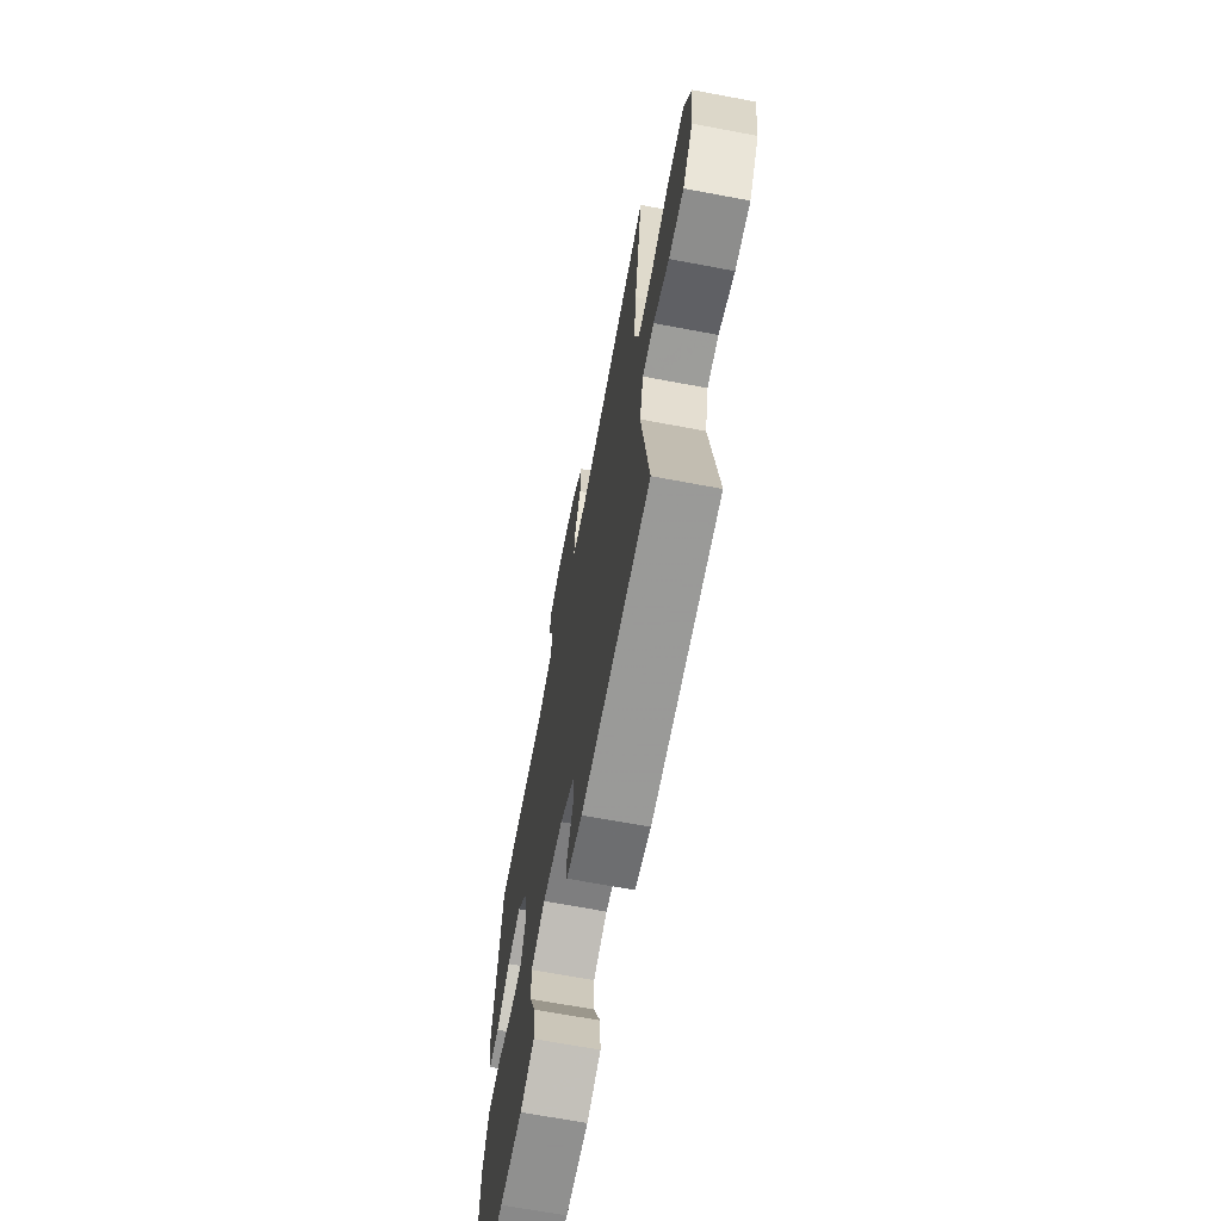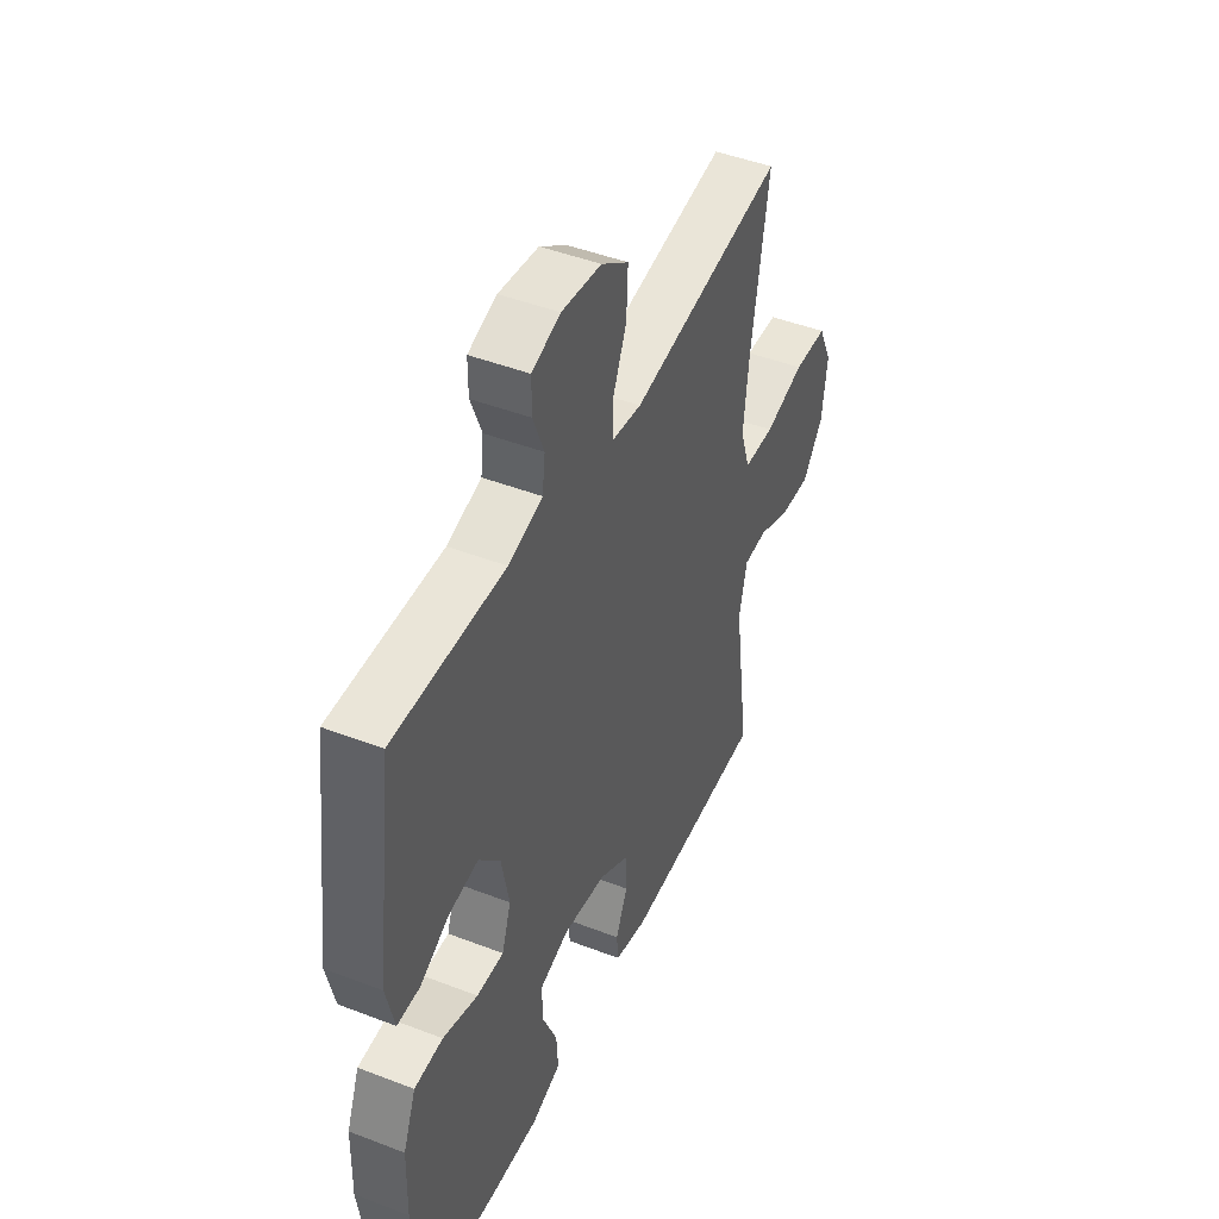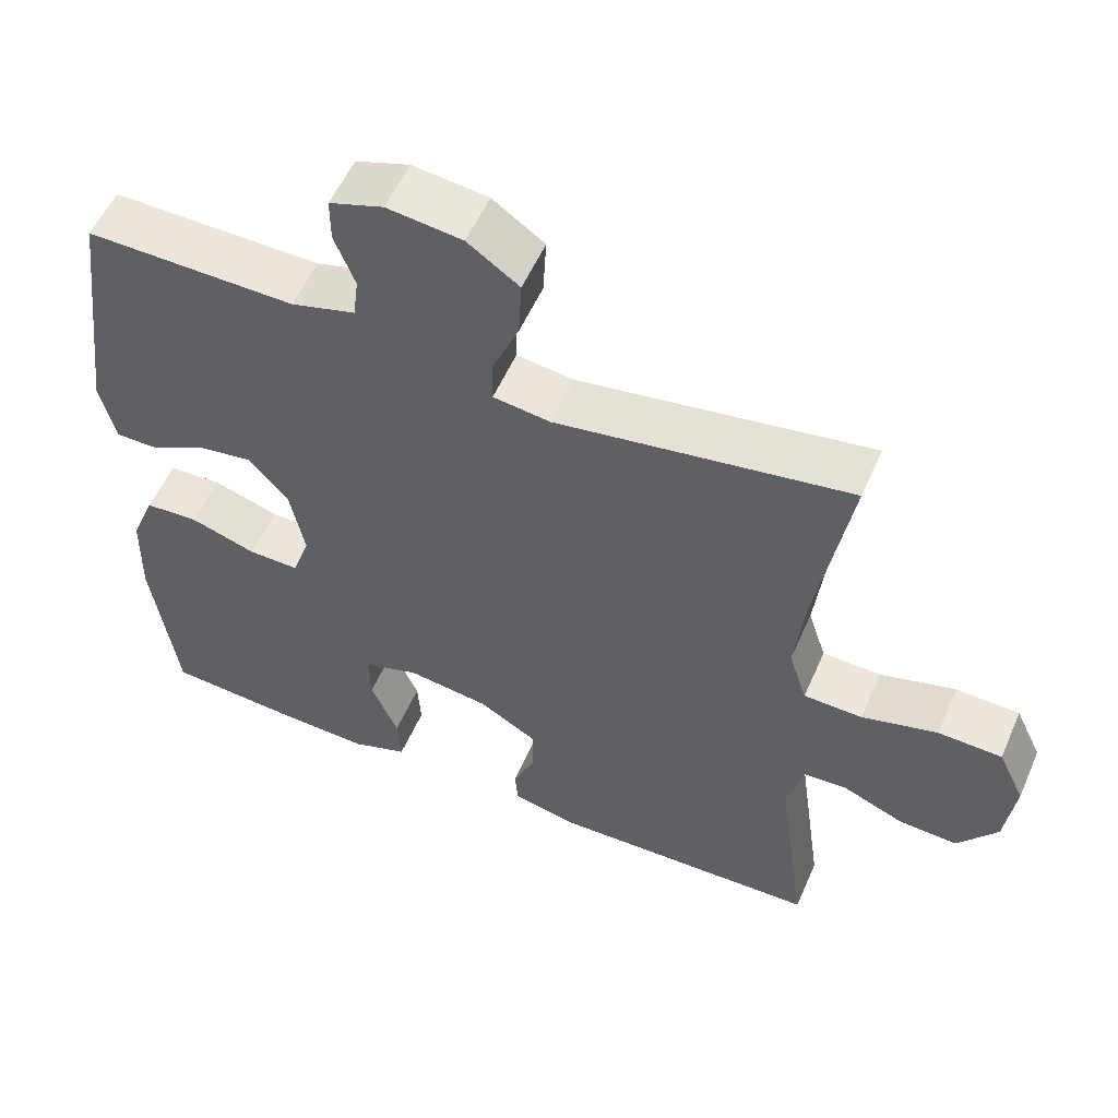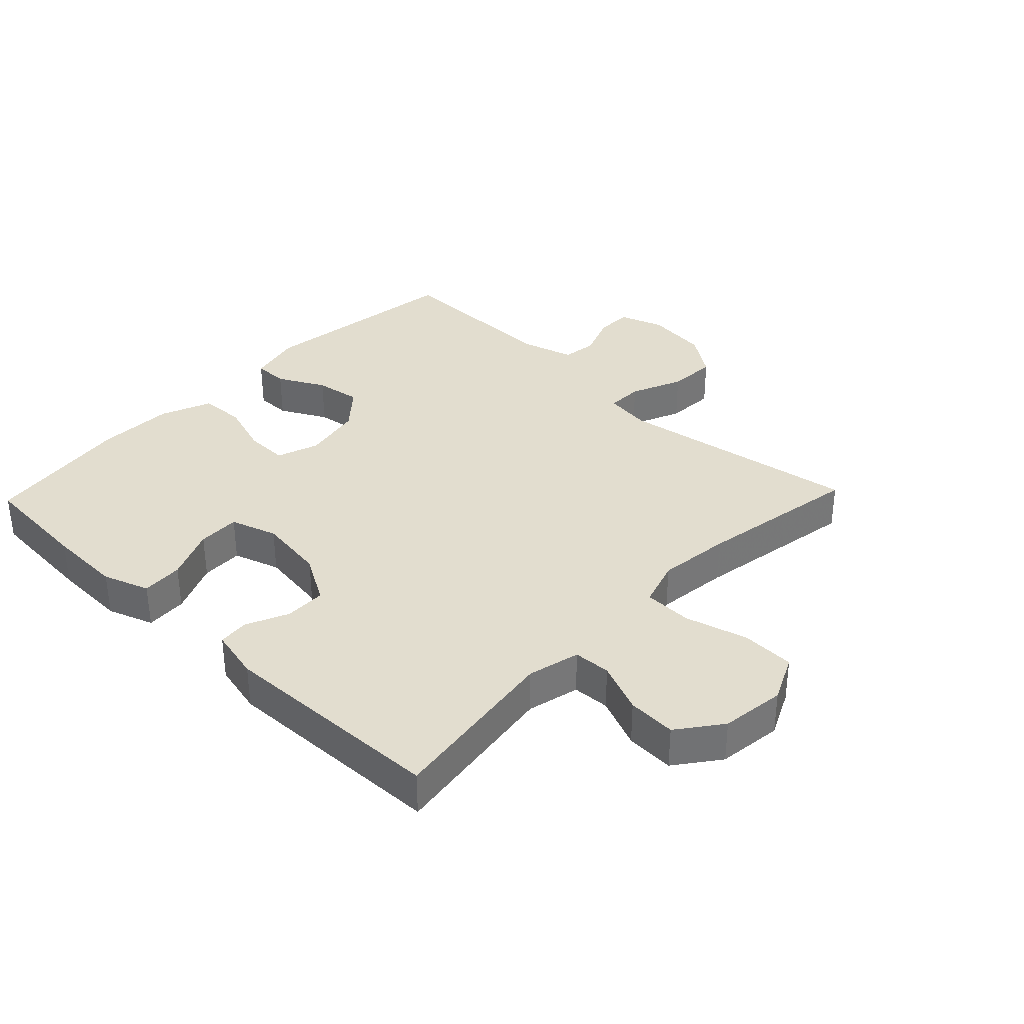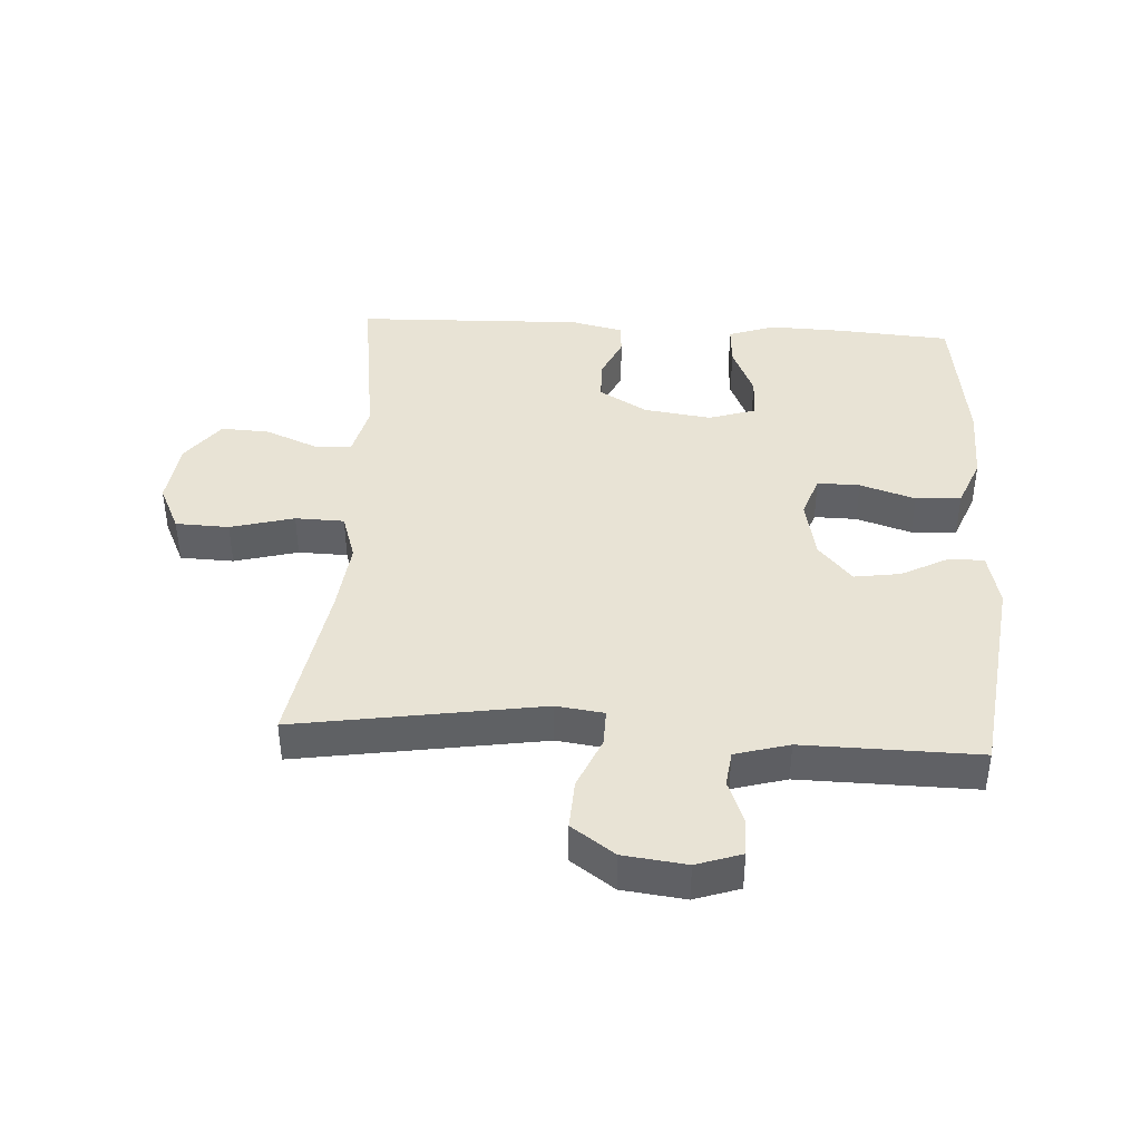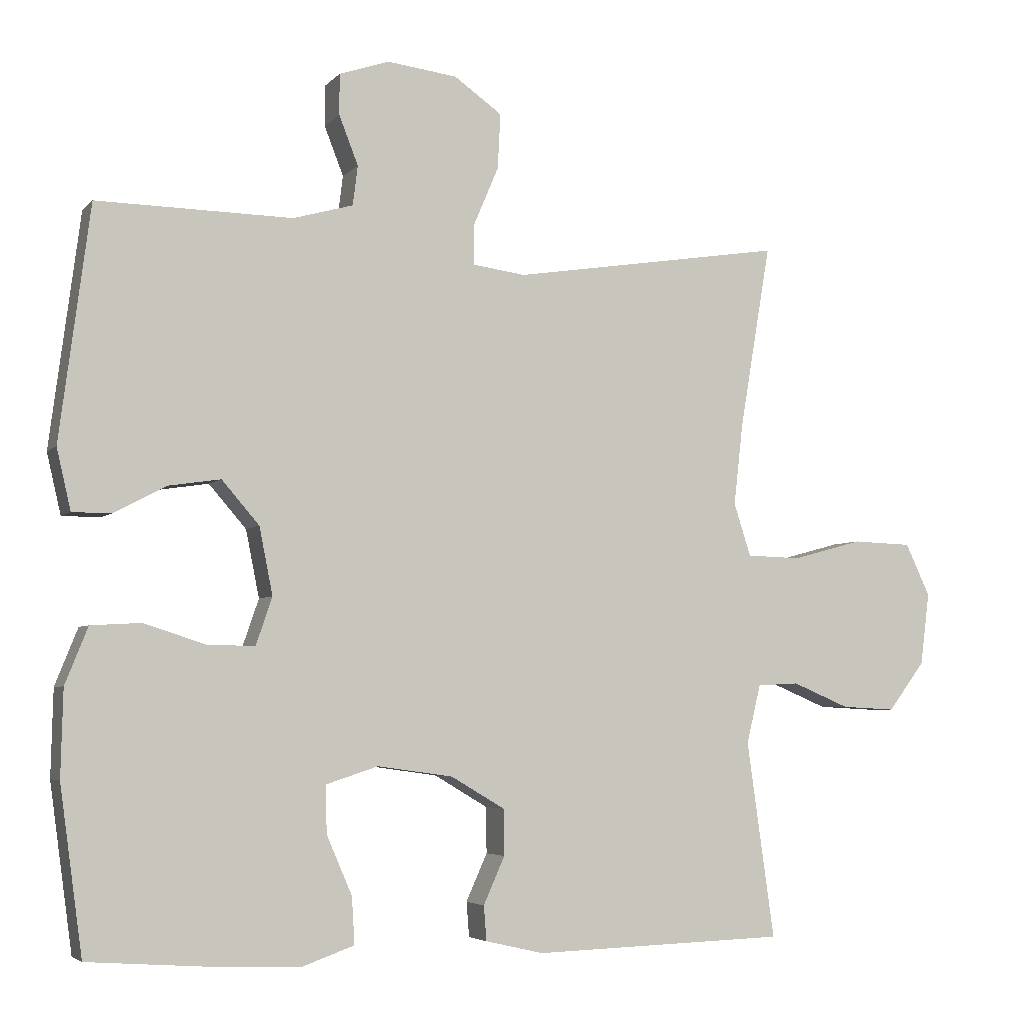
<metadata>
{"format":"obj","ext":"obj","renderer":"f3d","projection":"perspective","resolution":1024,"background":"white","views":[{"elev":-67.4,"azim":-100.7,"up":"+Z"},{"elev":45.7,"azim":113.9,"up":"+Z"},{"elev":55.2,"azim":-156.6,"up":"+Z"},{"elev":34.9,"azim":-136.3,"up":"+Y"},{"elev":41.1,"azim":3.4,"up":"+Y"},{"elev":-4.6,"azim":159.0,"up":"+Z"}]}
</metadata>
<code>
v -0.5 0.07 0.5
v -0.114 0.07 0.439
v -0.039 0.07 0.449
v -0.04 0.07 0.507
v -0.075 0.07 0.589
v -0.079 0.07 0.667
v -0.011 0.07 0.715
v 0.088 0.07 0.727
v 0.159 0.07 0.703
v 0.159 0.07 0.645
v 0.132 0.07 0.576
v 0.139 0.07 0.52
v 0.224 0.07 0.496
v 0.5 0.07 0.5
v 0.543 0.07 0.17
v 0.523 0.07 0.084
v 0.468 0.07 0.084
v 0.394 0.07 0.123
v 0.321 0.07 0.134
v 0.268 0.07 0.073
v 0.249 0.07 -0.022
v 0.272 0.07 -0.089
v 0.339 0.07 -0.088
v 0.426 0.07 -0.06
v 0.497 0.07 -0.064
v 0.529 0.07 -0.144
v 0.532 0.07 -0.266
v 0.5 0.07 -0.5
v 0.322 0.07 -0.513
v 0.204 0.07 -0.517
v 0.131 0.07 -0.491
v 0.135 0.07 -0.425
v 0.171 0.07 -0.342
v 0.173 0.07 -0.275
v 0.099 0.07 -0.251
v -0.008 0.07 -0.266
v -0.084 0.07 -0.311
v -0.085 0.07 -0.376
v -0.055 0.07 -0.443
v -0.059 0.07 -0.492
v -0.141 0.07 -0.511
v -0.5 0.07 -0.5
v -0.461 0.07 -0.222
v -0.481 0.07 -0.139
v -0.54 0.07 -0.136
v -0.621 0.07 -0.17
v -0.698 0.07 -0.174
v -0.75 0.07 -0.105
v -0.763 0.07 -0.003
v -0.728 0.07 0.071
v -0.644 0.07 0.074
v -0.544 0.07 0.047
v -0.467 0.07 0.049
v -0.443 0.07 0.124
v -0.456 0.07 0.239
v -0.5 0 0.5
v -0.114 0 0.439
v -0.039 0 0.449
v -0.04 0 0.507
v -0.075 0 0.589
v -0.079 0 0.667
v -0.011 0 0.715
v 0.088 0 0.727
v 0.159 0 0.703
v 0.159 0 0.645
v 0.132 0 0.576
v 0.139 0 0.52
v 0.224 0 0.496
v 0.5 0 0.5
v 0.543 0 0.17
v 0.523 0 0.084
v 0.468 0 0.084
v 0.394 0 0.123
v 0.321 0 0.134
v 0.268 0 0.073
v 0.249 0 -0.022
v 0.272 0 -0.089
v 0.339 0 -0.088
v 0.426 0 -0.06
v 0.497 0 -0.064
v 0.529 0 -0.144
v 0.532 0 -0.266
v 0.5 0 -0.5
v 0.322 0 -0.513
v 0.204 0 -0.517
v 0.131 0 -0.491
v 0.135 0 -0.425
v 0.171 0 -0.342
v 0.173 0 -0.275
v 0.099 0 -0.251
v -0.008 0 -0.266
v -0.084 0 -0.311
v -0.085 0 -0.376
v -0.055 0 -0.443
v -0.059 0 -0.492
v -0.141 0 -0.511
v -0.5 0 -0.5
v -0.461 0 -0.222
v -0.481 0 -0.139
v -0.54 0 -0.136
v -0.621 0 -0.17
v -0.698 0 -0.174
v -0.75 0 -0.105
v -0.763 0 -0.003
v -0.728 0 0.071
v -0.644 0 0.074
v -0.544 0 0.047
v -0.467 0 0.049
v -0.443 0 0.124
v -0.456 0 0.239
f 49 50 51 52
f 49 52 53
f 48 49 53
f 45 46 47 48
f 44 45 48 53
f 43 44 53 54
f 41 42 43
f 38 39 40 41
f 37 38 41 43
f 36 37 43 54
f 30 31 32 33
f 30 33 34
f 29 30 34
f 28 29 34
f 27 28 34
f 26 27 34 35
f 23 24 25 26
f 22 23 26 35
f 15 16 17 18
f 13 14 15 18
f 12 13 18 19
f 8 9 10 11
f 8 11 12
f 7 8 12
f 4 5 6 7
f 3 4 7 12
f 55 1 2
f 55 2 3
f 21 22 35 36
f 20 21 36 54
f 19 20 54 55
f 3 12 19 55
f 107 106 105 104
f 108 107 104
f 108 104 103
f 103 102 101 100
f 108 103 100 99
f 109 108 99 98
f 98 97 96
f 96 95 94 93
f 98 96 93 92
f 109 98 92 91
f 88 87 86 85
f 89 88 85
f 89 85 84
f 89 84 83
f 89 83 82
f 90 89 82 81
f 81 80 79 78
f 90 81 78 77
f 73 72 71 70
f 73 70 69 68
f 74 73 68 67
f 66 65 64 63
f 67 66 63
f 67 63 62
f 62 61 60 59
f 67 62 59 58
f 57 56 110
f 58 57 110
f 91 90 77 76
f 109 91 76 75
f 110 109 75 74
f 110 74 67 58
f 1 56 57 2
f 2 57 58 3
f 3 58 59 4
f 4 59 60 5
f 5 60 61 6
f 6 61 62 7
f 7 62 63 8
f 8 63 64 9
f 9 64 65 10
f 10 65 66 11
f 11 66 67 12
f 12 67 68 13
f 13 68 69 14
f 14 69 70 15
f 15 70 71 16
f 16 71 72 17
f 17 72 73 18
f 18 73 74 19
f 19 74 75 20
f 20 75 76 21
f 21 76 77 22
f 22 77 78 23
f 23 78 79 24
f 24 79 80 25
f 25 80 81 26
f 26 81 82 27
f 27 82 83 28
f 28 83 84 29
f 29 84 85 30
f 30 85 86 31
f 31 86 87 32
f 32 87 88 33
f 33 88 89 34
f 34 89 90 35
f 35 90 91 36
f 36 91 92 37
f 37 92 93 38
f 38 93 94 39
f 39 94 95 40
f 40 95 96 41
f 41 96 97 42
f 42 97 98 43
f 43 98 99 44
f 44 99 100 45
f 45 100 101 46
f 46 101 102 47
f 47 102 103 48
f 48 103 104 49
f 49 104 105 50
f 50 105 106 51
f 51 106 107 52
f 52 107 108 53
f 53 108 109 54
f 54 109 110 55
f 55 110 56 1

</code>
